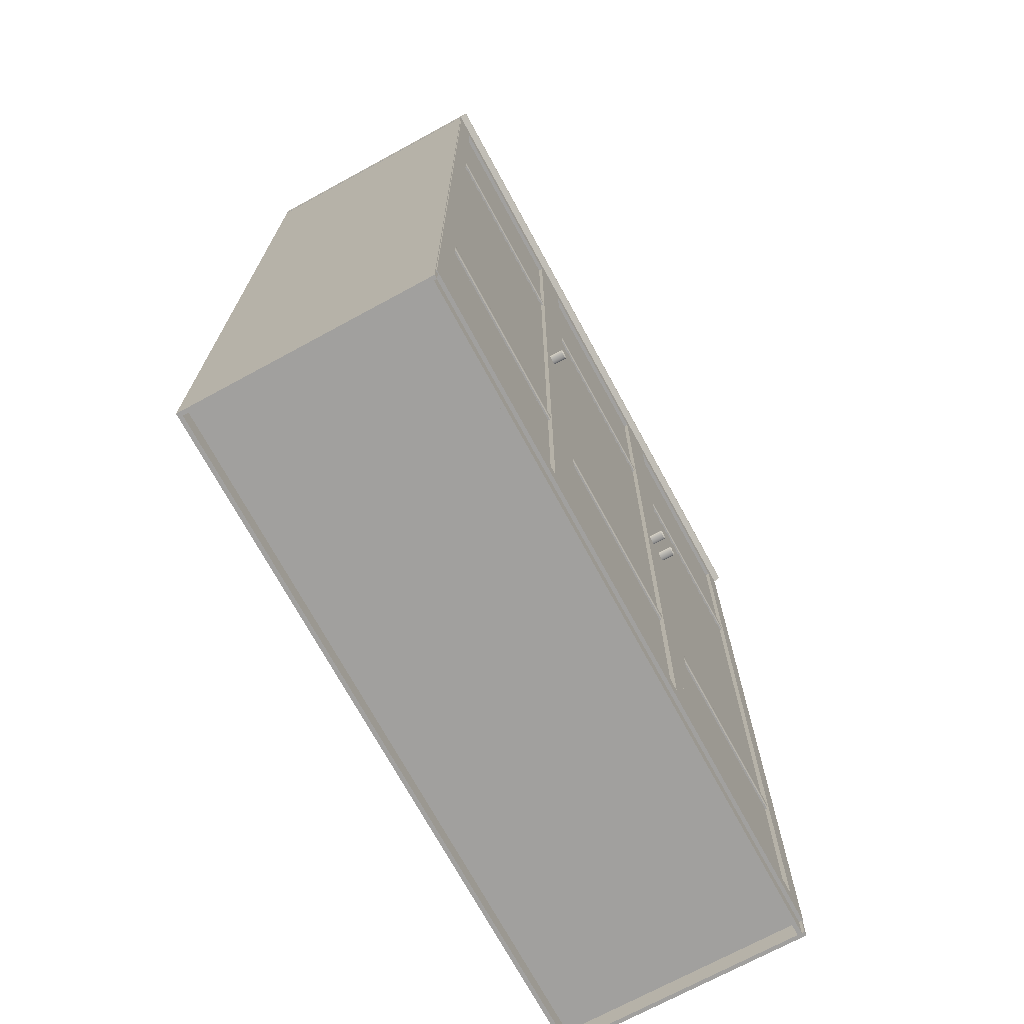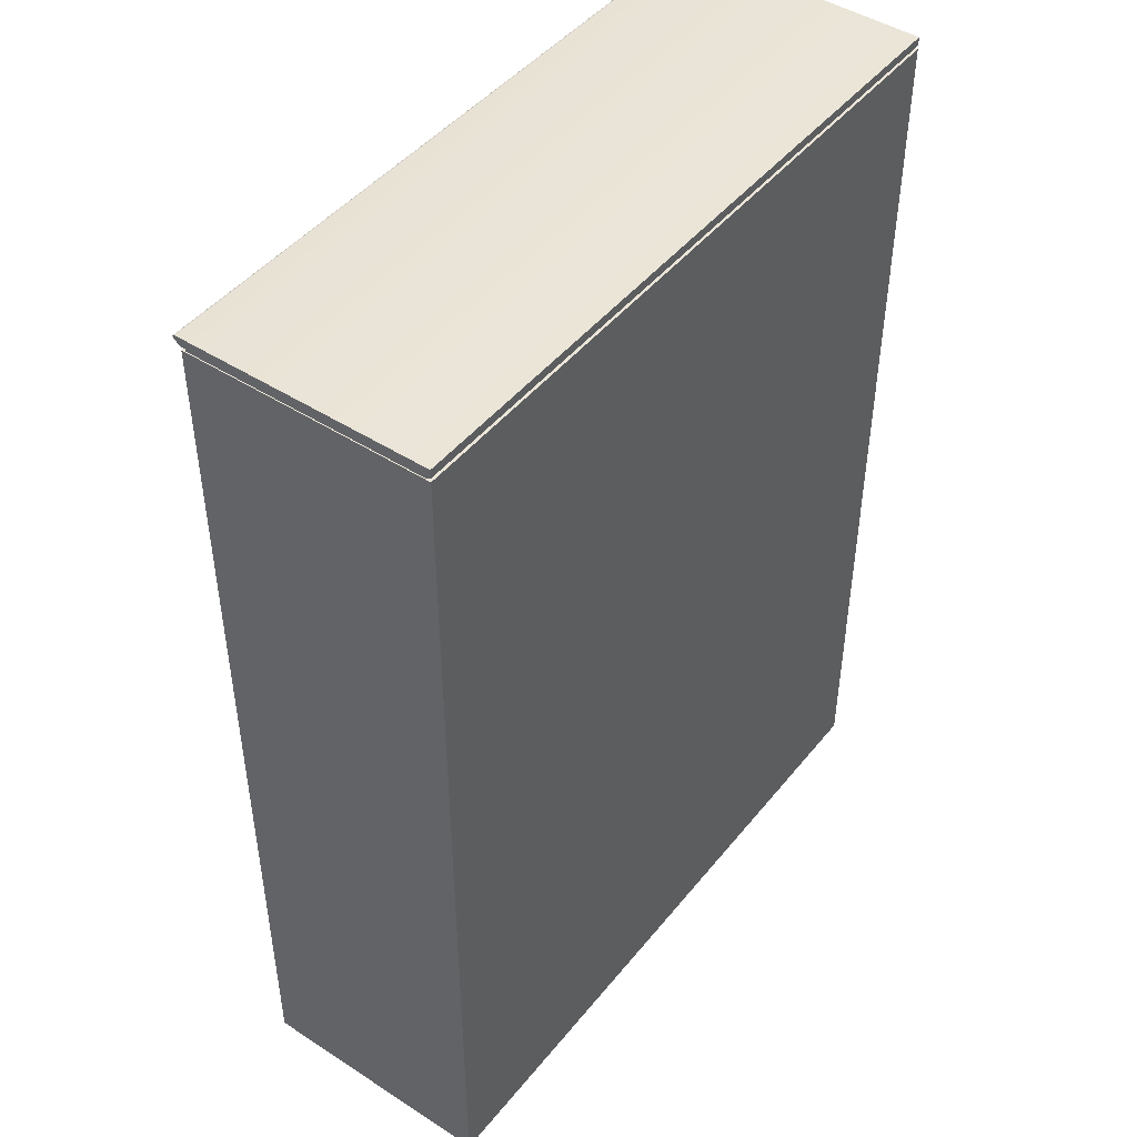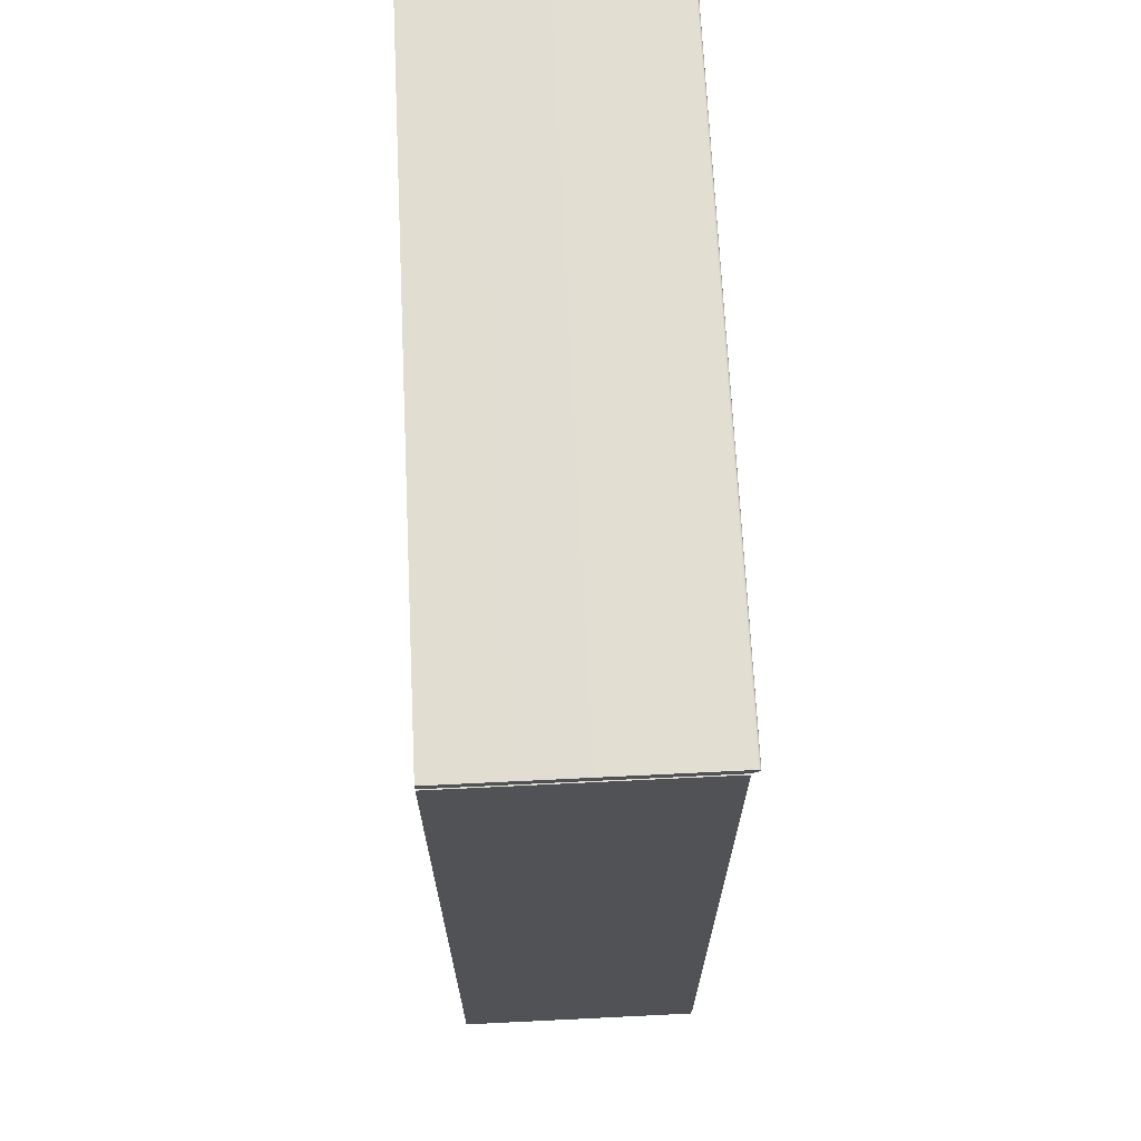
<metadata>
{"format":"obj","ext":"obj","renderer":"f3d","projection":"perspective","resolution":1024,"background":"white","views":[{"elev":-71.8,"azim":-61.5,"up":"+Y"},{"elev":46.0,"azim":126.5,"up":"+Y"},{"elev":68.8,"azim":-92.8,"up":"+Y"}]}
</metadata>
<code>
v 32.9 88.66 10.76
v 10.94 88.66 10.76
v 10.94 88.66 11.16
v 32.9 88.66 11.16
v 10.94 1.968 10.76
v 10.94 1.968 11.16
v 32.9 1.968 10.76
v 32.9 1.968 11.16
v 30.88 3.893 10.76
v 12.96 3.893 10.76
v 12.96 3.893 11.16
v 30.88 3.893 11.16
v 12.96 86.74 10.76
v 12.96 86.74 11.16
v 30.88 86.74 10.76
v 30.88 86.74 11.16
v 33.07 90.16 -12.55
v -33.07 90.16 -12.55
v -33.07 90.16 11.56
v 33.07 90.16 11.56
v -33.07 90.15 11.63
v 33.07 90.15 11.63
v -33.07 90.11 11.7
v 33.07 90.11 11.7
v -33.07 90.06 11.75
v 33.07 90.06 11.75
v -33.07 90 11.79
v 33.07 90 11.79
v -33.07 89.93 11.8
v 33.07 89.93 11.8
v -33.07 89.86 11.78
v 33.07 89.86 11.78
v -33.07 89.8 11.72
v 33.07 89.8 11.72
v -33.07 89.33 11.11
v 33.07 89.33 11.11
v -33.07 89.33 -12.55
v 33.07 89.33 -12.55
v 32.98 89.49 10.76
v 32.98 89.49 -12.18
v -32.66 89.49 -12.18
v -32.66 89.49 10.76
v 32.98 88.66 -12.18
v -32.66 88.66 -12.18
v 32.98 88.66 10.76
v -32.66 88.66 10.76
v -11.02 88.66 10.76
v -11.02 88.66 11.16
v -11.02 1.968 10.76
v -11.02 1.968 11.16
v 8.918 3.893 10.76
v -9.002 3.893 10.76
v -9.002 3.893 11.16
v 8.918 3.893 11.16
v -9.002 86.74 10.76
v -9.002 86.74 11.16
v 8.918 86.74 10.76
v 8.918 86.74 11.16
v -32.98 88.66 10.76
v -32.98 88.66 11.16
v -32.98 1.968 10.76
v -32.98 1.968 11.16
v -13.04 3.893 10.76
v -30.96 3.893 10.76
v -30.96 3.893 11.16
v -13.04 3.893 11.16
v -30.96 86.74 10.76
v -30.96 86.74 11.16
v -13.04 86.74 10.76
v -13.04 86.74 11.16
v 32.02 88.66 10.28
v -32.11 88.66 10.28
v -32.11 88.66 10.68
v 32.02 88.66 10.68
v -32.11 68.87 10.28
v -32.11 68.87 10.68
v 32.02 68.87 10.28
v 32.02 68.87 10.68
v 32.02 68.67 10.28
v -32.11 68.67 10.28
v -32.11 68.67 10.68
v 32.02 68.67 10.68
v -32.11 21.5 10.28
v -32.11 21.5 10.68
v 32.02 21.5 10.28
v 32.02 21.5 10.68
v -32.68 0 -12.55
v -33.07 0 -12.55
v -33.07 88.98 -12.55
v -32.68 88.98 -12.55
v -33.07 -0 11.07
v -33.07 88.98 11.07
v -32.68 -0 11.07
v -32.68 88.98 11.07
v -32.68 0 -12.16
v -32.68 88.98 -12.16
v 32.68 0 -12.16
v 32.68 88.98 -12.16
v 32.68 0 -12.55
v 32.68 88.98 -12.55
v 31.08 69.26 10.95
v 31.08 69.26 10.8
v -31.32 69.26 10.8
v -31.32 69.26 10.95
v 31.08 67.93 10.8
v -31.32 67.93 10.8
v 31.08 67.93 10.95
v -31.32 67.93 10.95
v 31.08 67.99 10.97
v -31.32 67.99 10.97
v 31.08 68.04 10.99
v -31.32 68.04 10.99
v 31.08 68.09 11
v -31.32 68.09 11
v 31.08 68.15 11.02
v -31.32 68.15 11.02
v 31.08 68.2 11.03
v -31.32 68.2 11.03
v 31.08 68.26 11.04
v -31.32 68.26 11.04
v 31.08 68.33 11.04
v -31.32 68.33 11.04
v 31.08 68.9 11.04
v -31.32 68.9 11.04
v 31.08 68.96 11.04
v -31.32 68.96 11.04
v 31.08 69.02 11.03
v -31.32 69.02 11.03
v 31.08 69.07 11.02
v -31.32 69.07 11.02
v 31.08 69.11 11.01
v -31.32 69.11 11.01
v 31.08 69.16 10.99
v -31.32 69.16 10.99
v 31.08 69.21 10.97
v -31.32 69.21 10.97
v 33.07 0 -12.55
v 33.07 88.98 -12.55
v 32.68 -0 11.07
v 32.68 88.98 11.07
v 33.07 -0 11.07
v 33.07 88.98 11.07
v 31.08 22.29 10.95
v 31.08 22.29 10.8
v -31.32 22.29 10.8
v -31.32 22.29 10.95
v 31.08 20.96 10.8
v -31.32 20.96 10.8
v 31.08 20.96 10.95
v -31.32 20.96 10.95
v 31.08 21.02 10.97
v -31.32 21.02 10.97
v 31.08 21.07 10.99
v -31.32 21.07 10.99
v 31.08 21.12 11
v -31.32 21.12 11
v 31.08 21.18 11.02
v -31.32 21.18 11.02
v 31.08 21.23 11.03
v -31.32 21.23 11.03
v 31.08 21.29 11.04
v -31.32 21.29 11.04
v 31.08 21.36 11.04
v -31.32 21.36 11.04
v 31.08 21.93 11.04
v -31.32 21.93 11.04
v 31.08 21.99 11.04
v -31.32 21.99 11.04
v 31.08 22.05 11.03
v -31.32 22.05 11.03
v 31.08 22.1 11.02
v -31.32 22.1 11.02
v 31.08 22.15 11.01
v -31.32 22.15 11.01
v 31.08 22.19 10.99
v -31.32 22.19 10.99
v 31.08 22.24 10.97
v -31.32 22.24 10.97
v 32.02 21.5 10.28
v -32.11 21.5 10.28
v -32.11 21.5 10.68
v 32.02 21.5 10.68
v -32.11 3.366 10.28
v -32.11 3.366 10.68
v 32.02 3.366 10.28
v 32.02 3.366 10.68
v -32.7 -0 10.41
v -32.7 -0 10.81
v -32.7 1.968 10.81
v -32.7 1.968 10.41
v 32.87 -0 10.81
v 32.87 1.968 10.81
v 32.87 -0 10.41
v 32.87 1.968 10.41
v 32.69 1.968 -12.32
v -32.69 1.968 -12.32
v -32.69 2.362 -12.32
v 32.69 2.362 -12.32
v -32.7 2.362 10.81
v 32.68 1.968 10.81
v 32.68 2.362 10.81
v -11.51 46.08 10.55
v -11.52 46.19 10.55
v -11.52 46.19 12.45
v -11.51 46.08 12.45
v -11.56 46.29 10.55
v -11.56 46.29 12.45
v -11.62 46.38 10.55
v -11.62 46.38 12.45
v -11.69 46.45 10.55
v -11.69 46.45 12.45
v -11.78 46.51 10.55
v -11.78 46.51 12.45
v -11.88 46.54 10.55
v -11.88 46.54 12.45
v -11.98 46.55 10.55
v -11.98 46.55 12.45
v -12.09 46.54 10.55
v -12.09 46.54 12.45
v -12.19 46.51 10.55
v -12.19 46.51 12.45
v -12.28 46.45 10.55
v -12.28 46.45 12.45
v -12.35 46.38 10.55
v -12.35 46.38 12.45
v -12.41 46.29 10.55
v -12.41 46.29 12.45
v -12.44 46.19 10.55
v -12.44 46.19 12.45
v -12.46 46.08 10.55
v -12.46 46.08 12.45
v -12.44 45.97 10.55
v -12.44 45.97 12.45
v -12.41 45.87 10.55
v -12.41 45.87 12.45
v -12.35 45.79 10.55
v -12.35 45.79 12.45
v -12.28 45.71 10.55
v -12.28 45.71 12.45
v -12.19 45.66 10.55
v -12.19 45.66 12.45
v -12.09 45.62 10.55
v -12.09 45.62 12.45
v -11.98 45.61 10.55
v -11.98 45.61 12.45
v -11.88 45.62 10.55
v -11.88 45.62 12.45
v -11.78 45.66 10.55
v -11.78 45.66 12.45
v -11.69 45.71 10.55
v -11.69 45.71 12.45
v -11.62 45.79 10.55
v -11.62 45.79 12.45
v -11.56 45.87 10.55
v -11.56 45.87 12.45
v -11.52 45.97 10.55
v -11.52 45.97 12.45
v -12.06 45.74 12.55
v -11.98 45.73 12.55
v -11.9 45.74 12.55
v -12.14 45.77 12.55
v -11.83 45.77 12.55
v -11.77 45.81 12.55
v -12.2 45.81 12.55
v -12.26 45.86 12.55
v -11.71 45.86 12.55
v -11.67 45.93 12.55
v -11.64 46 12.55
v -11.63 46.08 12.55
v -11.64 46.16 12.55
v -11.67 46.24 12.55
v -11.71 46.3 12.55
v -11.77 46.36 12.55
v -11.83 46.4 12.55
v -11.9 46.42 12.55
v -11.98 46.43 12.55
v -12.06 46.42 12.55
v -12.14 46.4 12.55
v -12.2 46.36 12.55
v -12.26 46.3 12.55
v -12.3 46.24 12.55
v -12.32 46.16 12.55
v -12.33 46.08 12.55
v -12.32 46 12.55
v -12.3 45.93 12.55
v 10.42 46.08 10.55
v 10.41 46.19 10.55
v 10.41 46.19 12.45
v 10.42 46.08 12.45
v 10.37 46.29 10.55
v 10.37 46.29 12.45
v 10.31 46.38 10.55
v 10.31 46.38 12.45
v 10.24 46.45 10.55
v 10.24 46.45 12.45
v 10.15 46.51 10.55
v 10.15 46.51 12.45
v 10.05 46.54 10.55
v 10.05 46.54 12.45
v 9.946 46.55 10.55
v 9.946 46.55 12.45
v 9.838 46.54 10.55
v 9.838 46.54 12.45
v 9.738 46.51 10.55
v 9.738 46.51 12.45
v 9.651 46.45 10.55
v 9.651 46.45 12.45
v 9.577 46.38 10.55
v 9.577 46.38 12.45
v 9.522 46.29 10.55
v 9.522 46.29 12.45
v 9.486 46.19 10.55
v 9.486 46.19 12.45
v 9.473 46.08 10.55
v 9.473 46.08 12.45
v 9.486 45.97 10.55
v 9.486 45.97 12.45
v 9.522 45.87 10.55
v 9.522 45.87 12.45
v 9.577 45.79 10.55
v 9.577 45.79 12.45
v 9.651 45.71 10.55
v 9.651 45.71 12.45
v 9.738 45.66 10.55
v 9.738 45.66 12.45
v 9.838 45.62 10.55
v 9.838 45.62 12.45
v 9.946 45.61 10.55
v 9.946 45.61 12.45
v 10.05 45.62 10.55
v 10.05 45.62 12.45
v 10.15 45.66 10.55
v 10.15 45.66 12.45
v 10.24 45.71 10.55
v 10.24 45.71 12.45
v 10.31 45.79 10.55
v 10.31 45.79 12.45
v 10.37 45.87 10.55
v 10.37 45.87 12.45
v 10.41 45.97 10.55
v 10.41 45.97 12.45
v 9.866 45.74 12.55
v 9.946 45.73 12.55
v 10.03 45.74 12.55
v 9.792 45.77 12.55
v 10.1 45.77 12.55
v 10.16 45.81 12.55
v 9.727 45.81 12.55
v 9.673 45.86 12.55
v 10.22 45.86 12.55
v 10.26 45.93 12.55
v 10.29 46 12.55
v 10.3 46.08 12.55
v 10.29 46.16 12.55
v 10.26 46.24 12.55
v 10.22 46.3 12.55
v 10.16 46.36 12.55
v 10.1 46.4 12.55
v 10.03 46.42 12.55
v 9.946 46.43 12.55
v 9.866 46.42 12.55
v 9.792 46.4 12.55
v 9.727 46.36 12.55
v 9.673 46.3 12.55
v 9.632 46.24 12.55
v 9.605 46.16 12.55
v 9.596 46.08 12.55
v 9.605 46 12.55
v 9.632 45.93 12.55
v 12.46 46.08 10.55
v 12.45 46.19 10.55
v 12.45 46.19 12.45
v 12.46 46.08 12.45
v 12.41 46.29 10.55
v 12.41 46.29 12.45
v 12.36 46.38 10.55
v 12.36 46.38 12.45
v 12.28 46.45 10.55
v 12.28 46.45 12.45
v 12.2 46.51 10.55
v 12.2 46.51 12.45
v 12.1 46.54 10.55
v 12.1 46.54 12.45
v 11.99 46.55 10.55
v 11.99 46.55 12.45
v 11.88 46.54 10.55
v 11.88 46.54 12.45
v 11.78 46.51 10.55
v 11.78 46.51 12.45
v 11.69 46.45 10.55
v 11.69 46.45 12.45
v 11.62 46.38 10.55
v 11.62 46.38 12.45
v 11.56 46.29 10.55
v 11.56 46.29 12.45
v 11.53 46.19 10.55
v 11.53 46.19 12.45
v 11.52 46.08 10.55
v 11.52 46.08 12.45
v 11.53 45.97 10.55
v 11.53 45.97 12.45
v 11.56 45.87 10.55
v 11.56 45.87 12.45
v 11.62 45.79 10.55
v 11.62 45.79 12.45
v 11.69 45.71 10.55
v 11.69 45.71 12.45
v 11.78 45.66 10.55
v 11.78 45.66 12.45
v 11.88 45.62 10.55
v 11.88 45.62 12.45
v 11.99 45.61 10.55
v 11.99 45.61 12.45
v 12.1 45.62 10.55
v 12.1 45.62 12.45
v 12.2 45.66 10.55
v 12.2 45.66 12.45
v 12.28 45.71 10.55
v 12.28 45.71 12.45
v 12.36 45.79 10.55
v 12.36 45.79 12.45
v 12.41 45.87 10.55
v 12.41 45.87 12.45
v 12.45 45.97 10.55
v 12.45 45.97 12.45
v 11.91 45.74 12.55
v 11.99 45.73 12.55
v 12.07 45.74 12.55
v 11.83 45.77 12.55
v 12.14 45.77 12.55
v 12.21 45.81 12.55
v 11.77 45.81 12.55
v 11.71 45.86 12.55
v 12.26 45.86 12.55
v 12.3 45.93 12.55
v 12.33 46 12.55
v 12.34 46.08 12.55
v 12.33 46.16 12.55
v 12.3 46.24 12.55
v 12.26 46.3 12.55
v 12.21 46.36 12.55
v 12.14 46.4 12.55
v 12.07 46.42 12.55
v 11.99 46.43 12.55
v 11.91 46.42 12.55
v 11.83 46.4 12.55
v 11.77 46.36 12.55
v 11.71 46.3 12.55
v 11.67 46.24 12.55
v 11.65 46.16 12.55
v 11.64 46.08 12.55
v 11.65 46 12.55
v 11.67 45.93 12.55
g Rectangle13
f 1 2 3 4
f 2 5 6 3
f 5 7 8 6
f 7 1 4 8
f 9 10 11 12
f 10 13 14 11
f 13 15 16 14
f 15 9 12 16
f 15 2 1 9
f 7 5 9 1
f 13 5 2 15
f 5 13 10 9
f 16 12 8 4
f 16 4 3 14
f 6 8 12 11
f 14 3 6 11
f 17 18 19 20
f 20 19 21 22
f 22 21 23 24
f 24 23 25 26
f 26 25 27 28
f 28 27 29 30
f 30 29 31 32
f 32 31 33 34
f 34 33 35 36
f 36 35 37 38
f 38 37 18 17
f 36 38 17 20
f 34 36 20 22
f 34 22 24 26
f 32 34 26 28
f 30 32 28
f 35 19 18 37
f 33 21 19 35
f 33 25 23 21
f 31 27 25 33
f 29 27 31
f 39 40 41 42
f 40 43 44 41
f 43 45 46 44
f 45 39 42 46
f 43 40 39 45
f 44 46 42 41
f 2 47 48 3
f 47 49 50 48
f 49 5 6 50
f 5 2 3 6
f 51 52 53 54
f 52 55 56 53
f 55 57 58 56
f 57 51 54 58
f 57 47 2 51
f 5 49 51 2
f 55 49 47 57
f 49 55 52 51
f 58 54 6 3
f 58 3 48 56
f 50 6 54 53
f 56 48 50 53
f 47 59 60 48
f 59 61 62 60
f 61 49 50 62
f 49 47 48 50
f 63 64 65 66
f 64 67 68 65
f 67 69 70 68
f 69 63 66 70
f 69 59 47 63
f 49 61 63 47
f 67 61 59 69
f 61 67 64 63
f 70 66 50 48
f 70 48 60 68
f 62 50 66 65
f 68 60 62 65
f 71 72 73 74
f 72 75 76 73
f 75 77 78 76
f 77 71 74 78
f 75 72 71 77
f 76 78 74 73
f 79 80 81 82
f 80 83 84 81
f 83 85 86 84
f 85 79 82 86
f 83 80 79 85
f 84 86 82 81
f 87 88 89 90
f 88 91 92 89
f 91 93 94 92
f 93 87 90 94
f 91 88 87 93
f 92 94 90 89
f 87 95 96 90
f 95 97 98 96
f 97 99 100 98
f 99 87 90 100
f 95 87 99 97
f 96 98 100 90
f 101 102 103 104
f 102 105 106 103
f 105 107 108 106
f 107 109 110 108
f 109 111 112 110
f 111 113 114 112
f 113 115 116 114
f 115 117 118 116
f 117 119 120 118
f 119 121 122 120
f 121 123 124 122
f 123 125 126 124
f 125 127 128 126
f 127 129 130 128
f 129 131 132 130
f 131 133 134 132
f 133 135 136 134
f 135 101 104 136
f 102 109 107 105
f 102 113 111 109
f 102 117 115 113
f 102 121 119 117
f 102 125 123 121
f 102 129 127 125
f 102 101 131 129
f 135 133 131 101
f 103 106 108 110
f 103 110 112 114
f 103 114 116 118
f 103 118 120 122
f 103 122 124 126
f 103 126 128 130
f 103 130 132 104
f 136 104 132 134
f 137 99 100 138
f 99 139 140 100
f 139 141 142 140
f 141 137 138 142
f 139 99 137 141
f 140 142 138 100
f 143 144 145 146
f 144 147 148 145
f 147 149 150 148
f 149 151 152 150
f 151 153 154 152
f 153 155 156 154
f 155 157 158 156
f 157 159 160 158
f 159 161 162 160
f 161 163 164 162
f 163 165 166 164
f 165 167 168 166
f 167 169 170 168
f 169 171 172 170
f 171 173 174 172
f 173 175 176 174
f 175 177 178 176
f 177 143 146 178
f 144 151 149 147
f 144 155 153 151
f 144 159 157 155
f 144 163 161 159
f 144 167 165 163
f 144 171 169 167
f 144 143 173 171
f 177 175 173 143
f 145 148 150 152
f 145 152 154 156
f 145 156 158 160
f 145 160 162 164
f 145 164 166 168
f 145 168 170 172
f 145 172 174 146
f 178 146 174 176
f 179 180 181 182
f 180 183 184 181
f 183 185 186 184
f 185 179 182 186
f 183 180 179 185
f 184 186 182 181
f 187 188 189 190
f 188 191 192 189
f 191 193 194 192
f 193 187 190 194
f 188 187 193 191
f 189 192 194 190
f 195 196 197 198
f 196 189 199 197
f 189 200 201 199
f 200 195 198 201
f 196 195 200 189
f 197 199 201 198
f 202 203 204 205
f 203 206 207 204
f 206 208 209 207
f 208 210 211 209
f 210 212 213 211
f 212 214 215 213
f 214 216 217 215
f 216 218 219 217
f 218 220 221 219
f 220 222 223 221
f 222 224 225 223
f 224 226 227 225
f 226 228 229 227
f 228 230 231 229
f 230 232 233 231
f 232 234 235 233
f 234 236 237 235
f 236 238 239 237
f 238 240 241 239
f 240 242 243 241
f 242 244 245 243
f 244 246 247 245
f 246 248 249 247
f 248 250 251 249
f 250 252 253 251
f 252 254 255 253
f 254 256 257 255
f 256 202 205 257
f 242 240 246 244
f 240 250 248 246
f 238 236 250 240
f 236 254 252 250
f 236 202 256 254
f 236 206 203 202
f 236 210 208 206
f 236 214 212 210
f 236 218 216 214
f 236 222 220 218
f 236 226 224 222
f 236 230 228 226
f 236 234 232 230
f 258 259 260 261
f 261 260 262 263
f 264 261 263 265
f 265 263 266 267
f 265 267 268 269
f 265 269 270 271
f 265 271 272 273
f 265 273 274 275
f 265 275 276 277
f 265 277 278 279
f 265 279 280 281
f 265 281 282 283
f 265 283 284 285
f 205 204 270 269
f 204 207 271 270
f 207 209 272 271
f 209 211 273 272
f 211 213 274 273
f 213 215 275 274
f 215 217 276 275
f 217 219 277 276
f 219 221 278 277
f 221 223 279 278
f 223 225 280 279
f 225 227 281 280
f 227 229 282 281
f 229 231 283 282
f 231 233 284 283
f 233 235 285 284
f 235 237 265 285
f 237 239 264 265
f 239 241 261 264
f 241 243 258 261
f 243 245 259 258
f 245 247 260 259
f 247 249 262 260
f 249 251 263 262
f 251 253 266 263
f 253 255 267 266
f 255 257 268 267
f 257 205 269 268
f 286 287 288 289
f 287 290 291 288
f 290 292 293 291
f 292 294 295 293
f 294 296 297 295
f 296 298 299 297
f 298 300 301 299
f 300 302 303 301
f 302 304 305 303
f 304 306 307 305
f 306 308 309 307
f 308 310 311 309
f 310 312 313 311
f 312 314 315 313
f 314 316 317 315
f 316 318 319 317
f 318 320 321 319
f 320 322 323 321
f 322 324 325 323
f 324 326 327 325
f 326 328 329 327
f 328 330 331 329
f 330 332 333 331
f 332 334 335 333
f 334 336 337 335
f 336 338 339 337
f 338 340 341 339
f 340 286 289 341
f 326 324 330 328
f 324 334 332 330
f 322 320 334 324
f 320 338 336 334
f 320 286 340 338
f 320 290 287 286
f 320 294 292 290
f 320 298 296 294
f 320 302 300 298
f 320 306 304 302
f 320 310 308 306
f 320 314 312 310
f 320 318 316 314
f 342 343 344 345
f 345 344 346 347
f 348 345 347 349
f 349 347 350 351
f 349 351 352 353
f 349 353 354 355
f 349 355 356 357
f 349 357 358 359
f 349 359 360 361
f 349 361 362 363
f 349 363 364 365
f 349 365 366 367
f 349 367 368 369
f 289 288 354 353
f 288 291 355 354
f 291 293 356 355
f 293 295 357 356
f 295 297 358 357
f 297 299 359 358
f 299 301 360 359
f 301 303 361 360
f 303 305 362 361
f 305 307 363 362
f 307 309 364 363
f 309 311 365 364
f 311 313 366 365
f 313 315 367 366
f 315 317 368 367
f 317 319 369 368
f 319 321 349 369
f 321 323 348 349
f 323 325 345 348
f 325 327 342 345
f 327 329 343 342
f 329 331 344 343
f 331 333 346 344
f 333 335 347 346
f 335 337 350 347
f 337 339 351 350
f 339 341 352 351
f 341 289 353 352
f 370 371 372 373
f 371 374 375 372
f 374 376 377 375
f 376 378 379 377
f 378 380 381 379
f 380 382 383 381
f 382 384 385 383
f 384 386 387 385
f 386 388 389 387
f 388 390 391 389
f 390 392 393 391
f 392 394 395 393
f 394 396 397 395
f 396 398 399 397
f 398 400 401 399
f 400 402 403 401
f 402 404 405 403
f 404 406 407 405
f 406 408 409 407
f 408 410 411 409
f 410 412 413 411
f 412 414 415 413
f 414 416 417 415
f 416 418 419 417
f 418 420 421 419
f 420 422 423 421
f 422 424 425 423
f 424 370 373 425
f 410 408 414 412
f 408 418 416 414
f 406 404 418 408
f 404 422 420 418
f 404 370 424 422
f 404 374 371 370
f 404 378 376 374
f 404 382 380 378
f 404 386 384 382
f 404 390 388 386
f 404 394 392 390
f 404 398 396 394
f 404 402 400 398
f 426 427 428 429
f 429 428 430 431
f 432 429 431 433
f 433 431 434 435
f 433 435 436 437
f 433 437 438 439
f 433 439 440 441
f 433 441 442 443
f 433 443 444 445
f 433 445 446 447
f 433 447 448 449
f 433 449 450 451
f 433 451 452 453
f 373 372 438 437
f 372 375 439 438
f 375 377 440 439
f 377 379 441 440
f 379 381 442 441
f 381 383 443 442
f 383 385 444 443
f 385 387 445 444
f 387 389 446 445
f 389 391 447 446
f 391 393 448 447
f 393 395 449 448
f 395 397 450 449
f 397 399 451 450
f 399 401 452 451
f 401 403 453 452
f 403 405 433 453
f 405 407 432 433
f 407 409 429 432
f 409 411 426 429
f 411 413 427 426
f 413 415 428 427
f 415 417 430 428
f 417 419 431 430
f 419 421 434 431
f 421 423 435 434
f 423 425 436 435
f 425 373 437 436

</code>
